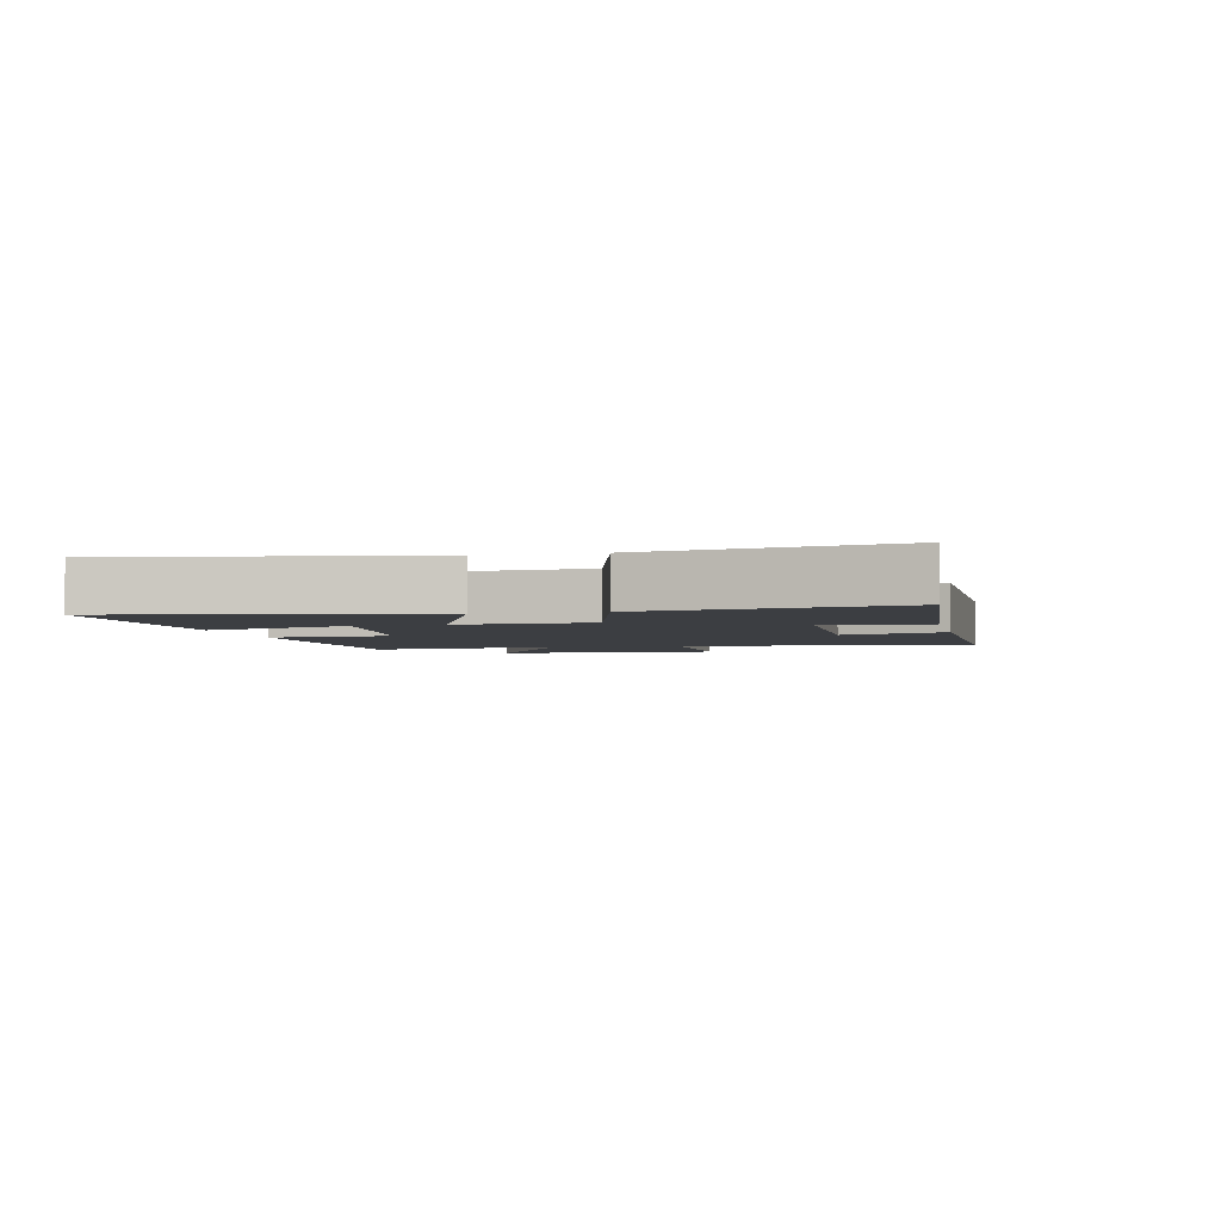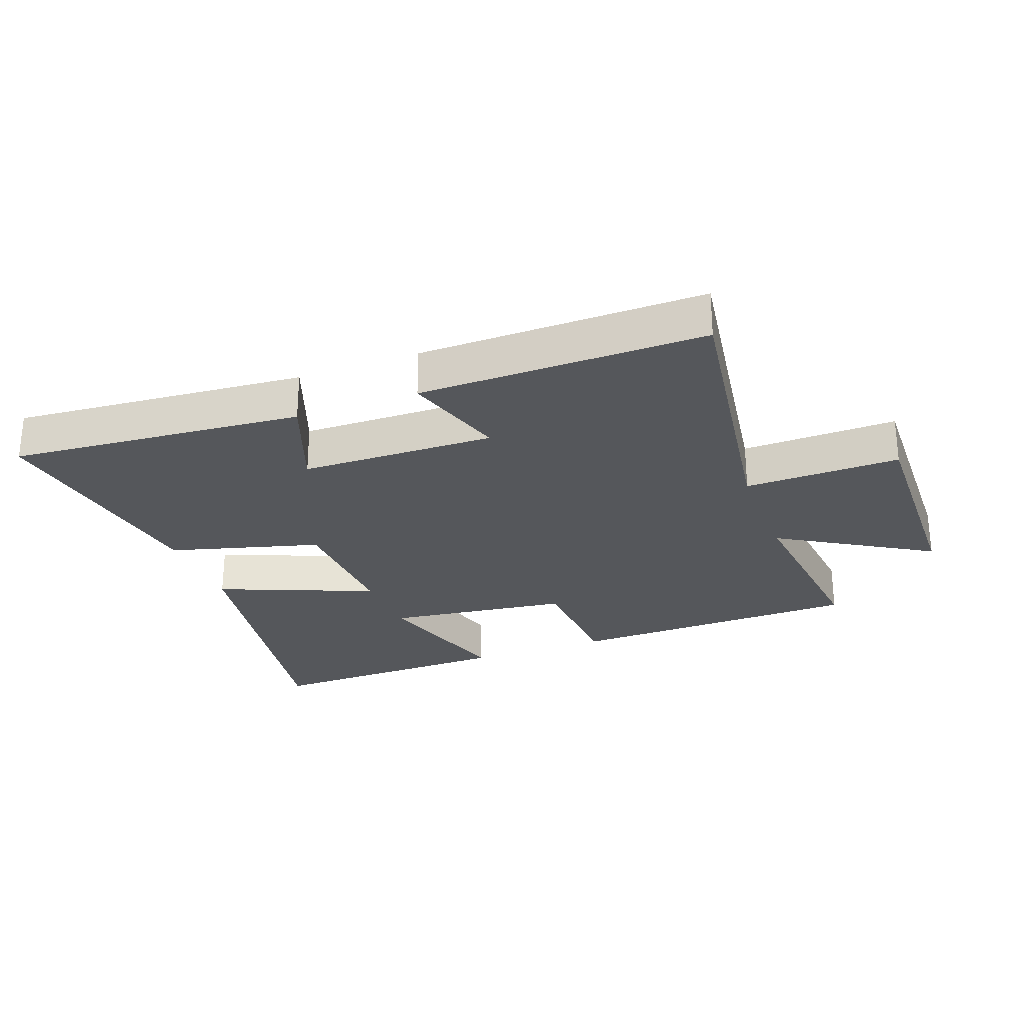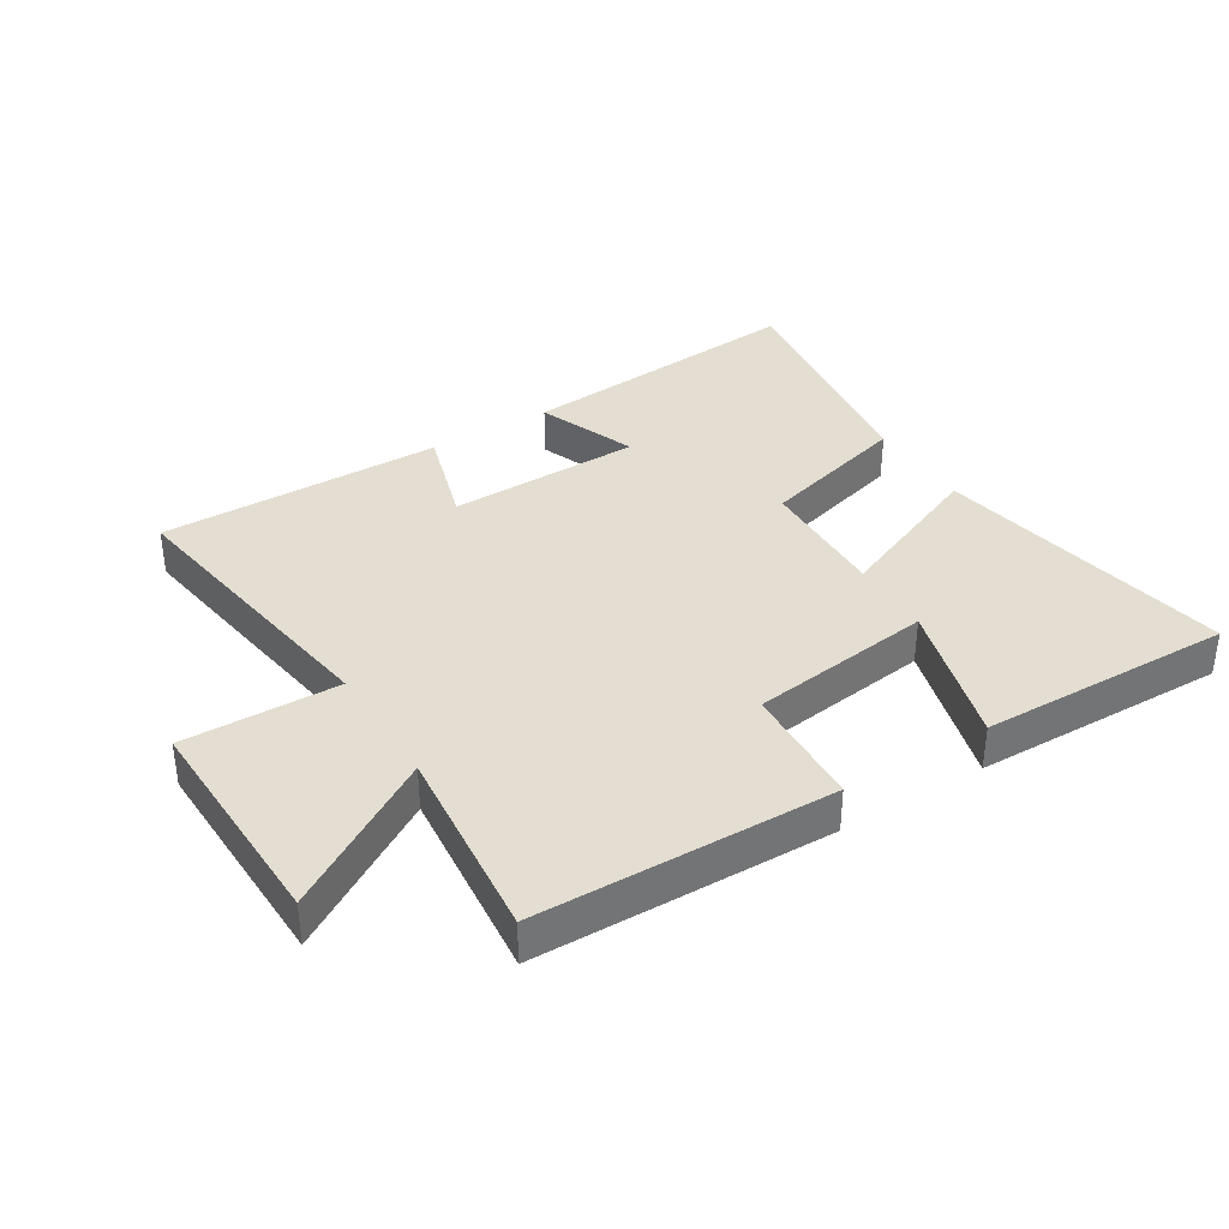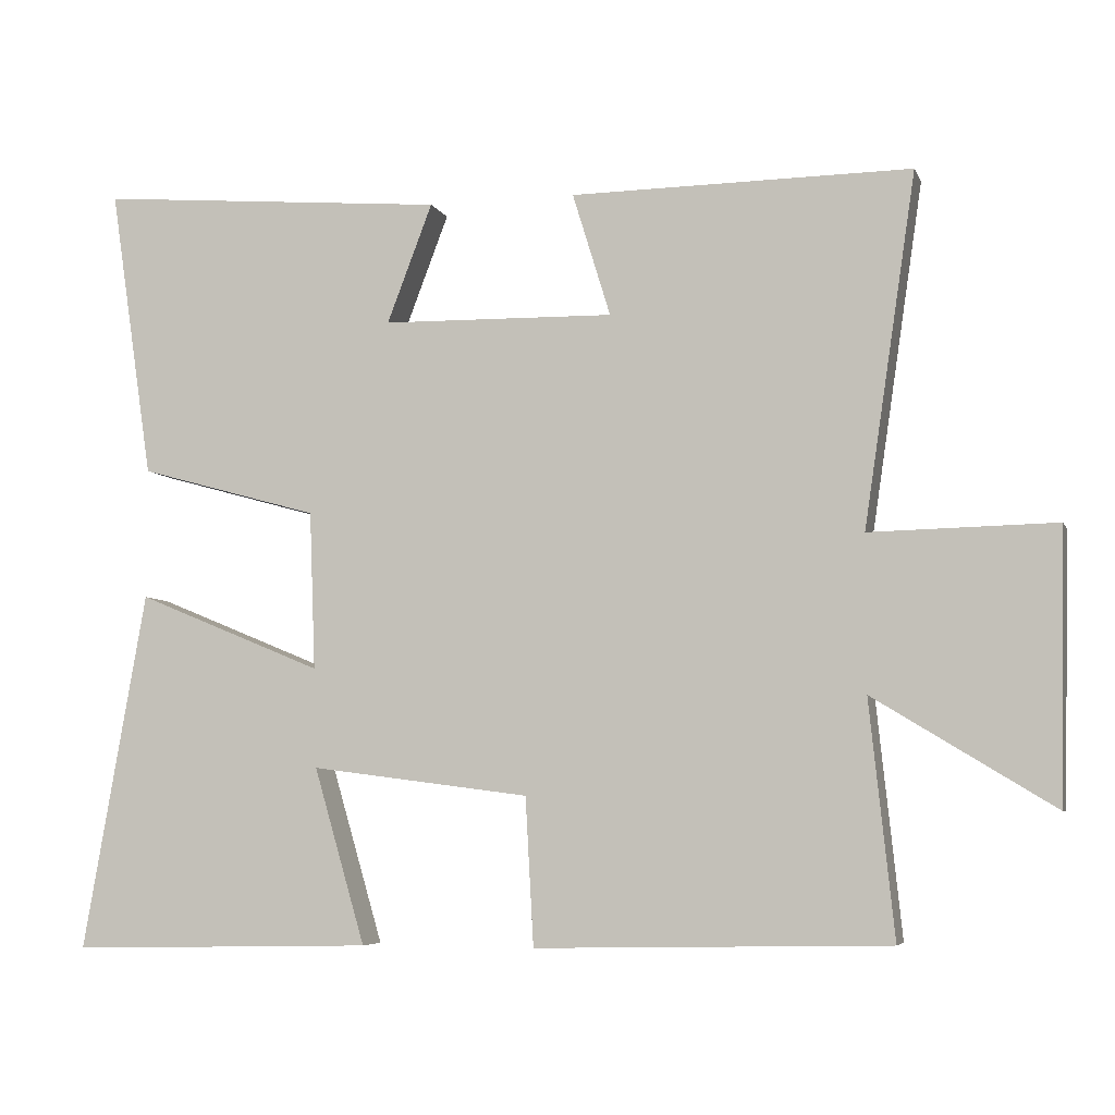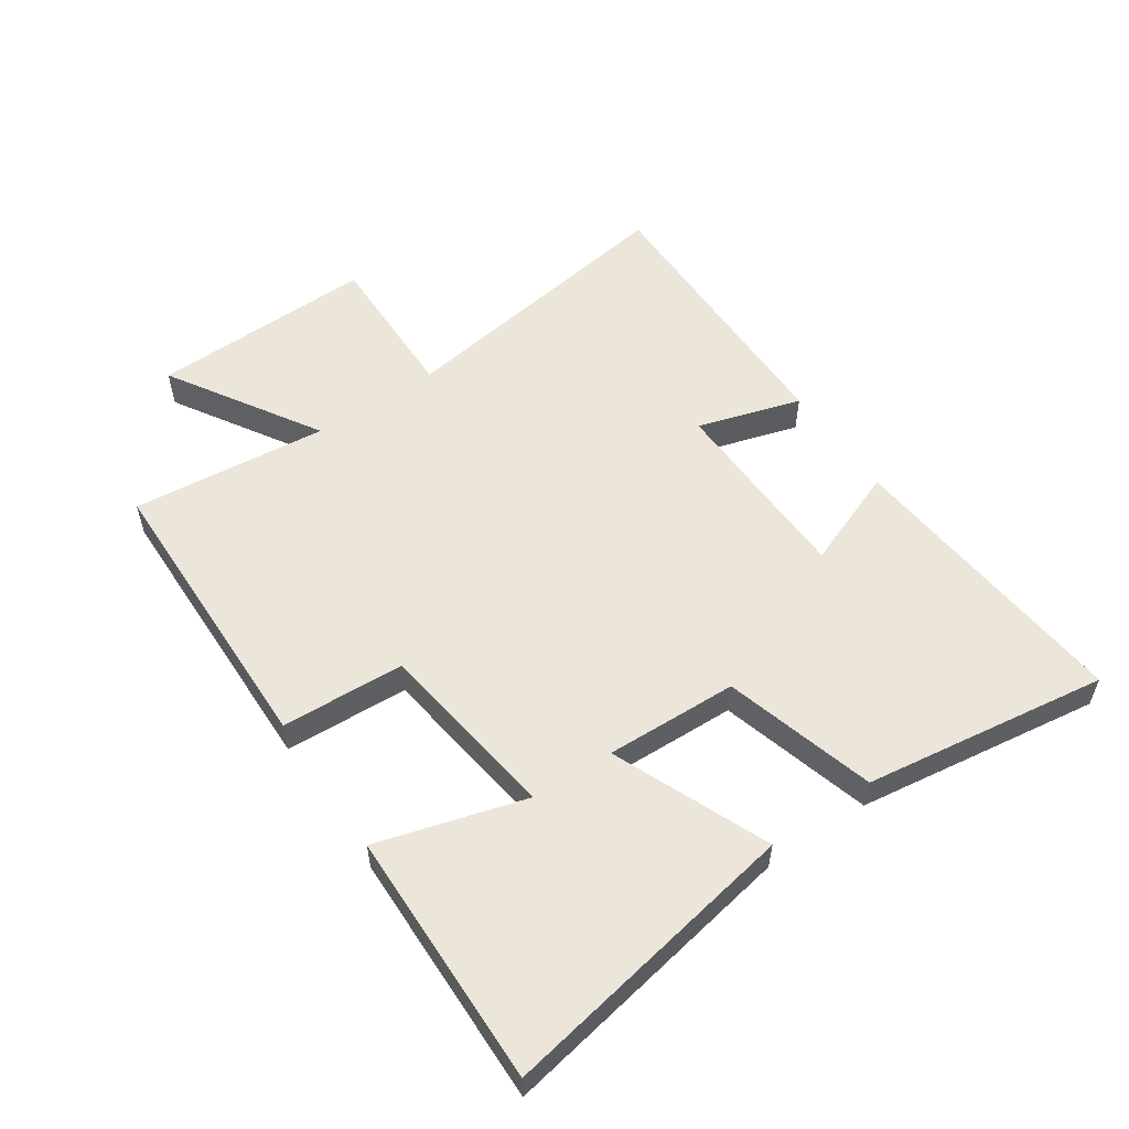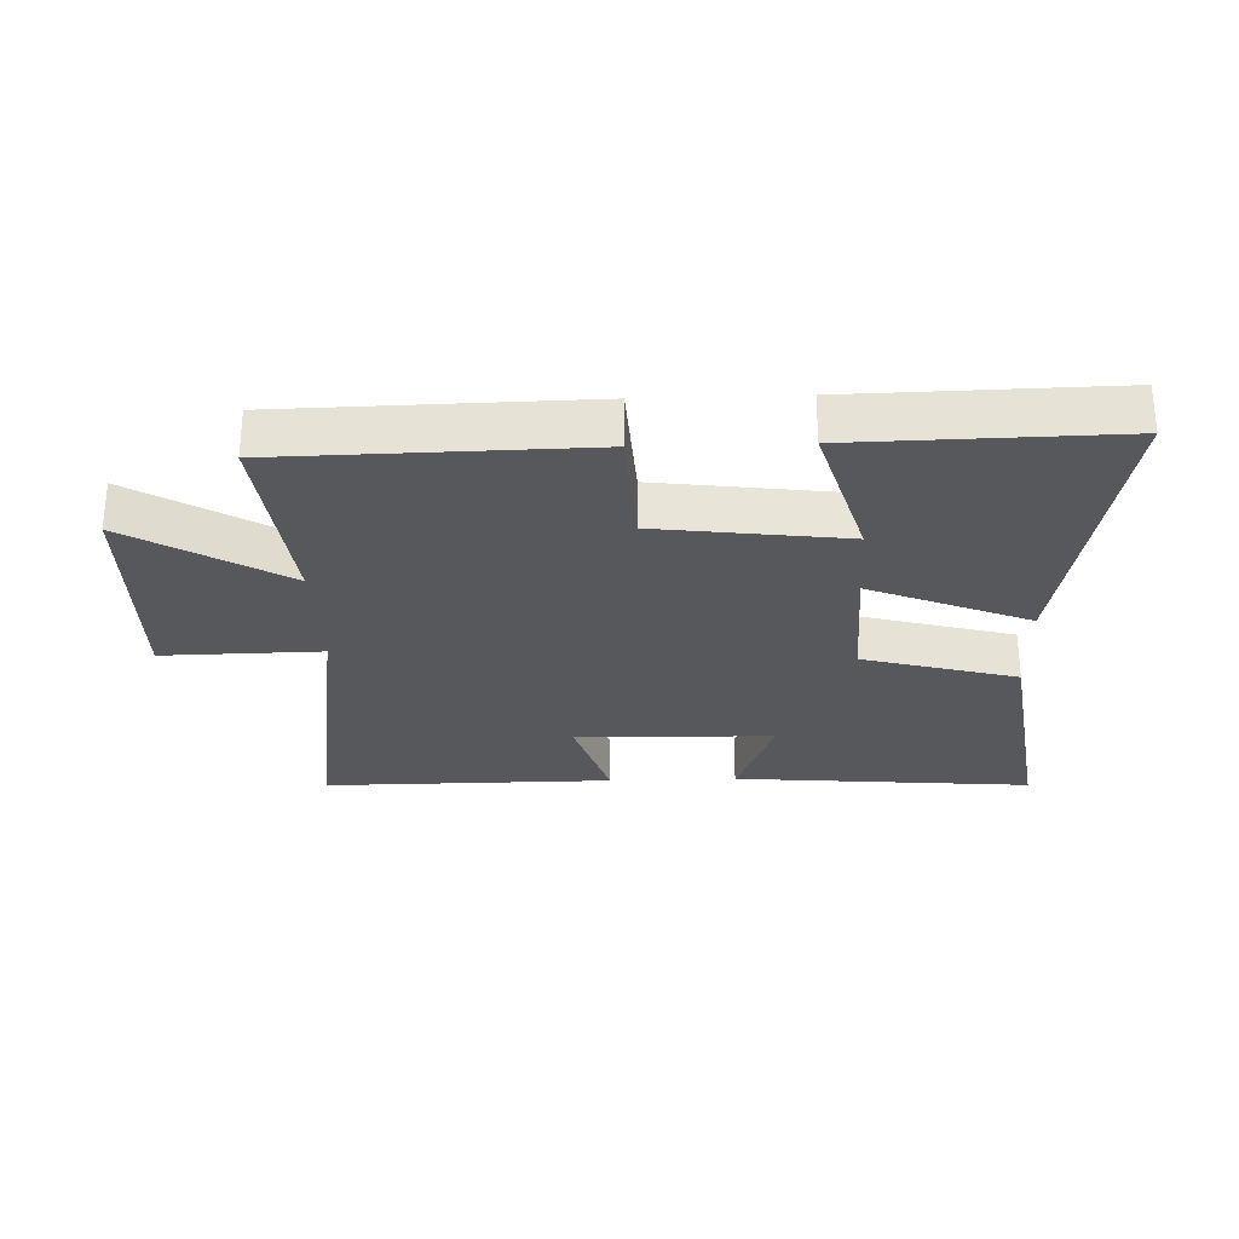
<metadata>
{"format":"obj","ext":"obj","renderer":"f3d","projection":"perspective","resolution":1024,"background":"white","views":[{"elev":-3.2,"azim":-77.1,"up":"+Y"},{"elev":-26.7,"azim":20.6,"up":"+Y"},{"elev":36.2,"azim":148.1,"up":"+Y"},{"elev":-5.9,"azim":15.4,"up":"+Z"},{"elev":55.5,"azim":-124.4,"up":"+Y"},{"elev":-27.9,"azim":-178.1,"up":"+Y"}]}
</metadata>
<code>
v 0.533 0.07 -0.49
v 0.059 0.07 -0.5
v 0.048 0.07 -0.302
v -0.246 0.07 -0.264
v -0.177 0.07 -0.5
v -0.585 0.07 -0.509
v -0.5 0.07 -0.027
v -0.25 0.07 -0.13
v -0.258 0.07 0.082
v -0.5 0.07 0.149
v -0.558 0.07 0.54
v -0.087 0.07 0.5
v -0.148 0.07 0.34
v 0.164 0.07 0.334
v 0.113 0.07 0.5
v 0.57 0.07 0.504
v 0.5 0.07 0.033
v 0.749 0.07 0.038
v 0.741 0.07 -0.322
v 0.5 0.07 -0.175
v 0.533 0 -0.49
v 0.059 0 -0.5
v 0.048 0 -0.302
v -0.246 0 -0.264
v -0.177 0 -0.5
v -0.585 0 -0.509
v -0.5 0 -0.027
v -0.25 0 -0.13
v -0.258 0 0.082
v -0.5 0 0.149
v -0.558 0 0.54
v -0.087 0 0.5
v -0.148 0 0.34
v 0.164 0 0.334
v 0.113 0 0.5
v 0.57 0 0.504
v 0.5 0 0.033
v 0.749 0 0.038
v 0.741 0 -0.322
v 0.5 0 -0.175
f 17 18 19 20
f 14 15 16 17
f 13 14 17 20
f 10 11 12 13
f 9 10 13
f 8 9 13 20
f 6 7 8
f 4 5 6
f 4 6 8
f 3 4 8 20
f 1 2 3 20
f 40 39 38 37
f 37 36 35 34
f 40 37 34 33
f 33 32 31 30
f 33 30 29
f 40 33 29 28
f 28 27 26
f 26 25 24
f 28 26 24
f 40 28 24 23
f 40 23 22 21
f 1 21 22 2
f 2 22 23 3
f 3 23 24 4
f 4 24 25 5
f 5 25 26 6
f 6 26 27 7
f 7 27 28 8
f 8 28 29 9
f 9 29 30 10
f 10 30 31 11
f 11 31 32 12
f 12 32 33 13
f 13 33 34 14
f 14 34 35 15
f 15 35 36 16
f 16 36 37 17
f 17 37 38 18
f 18 38 39 19
f 19 39 40 20
f 20 40 21 1

</code>
